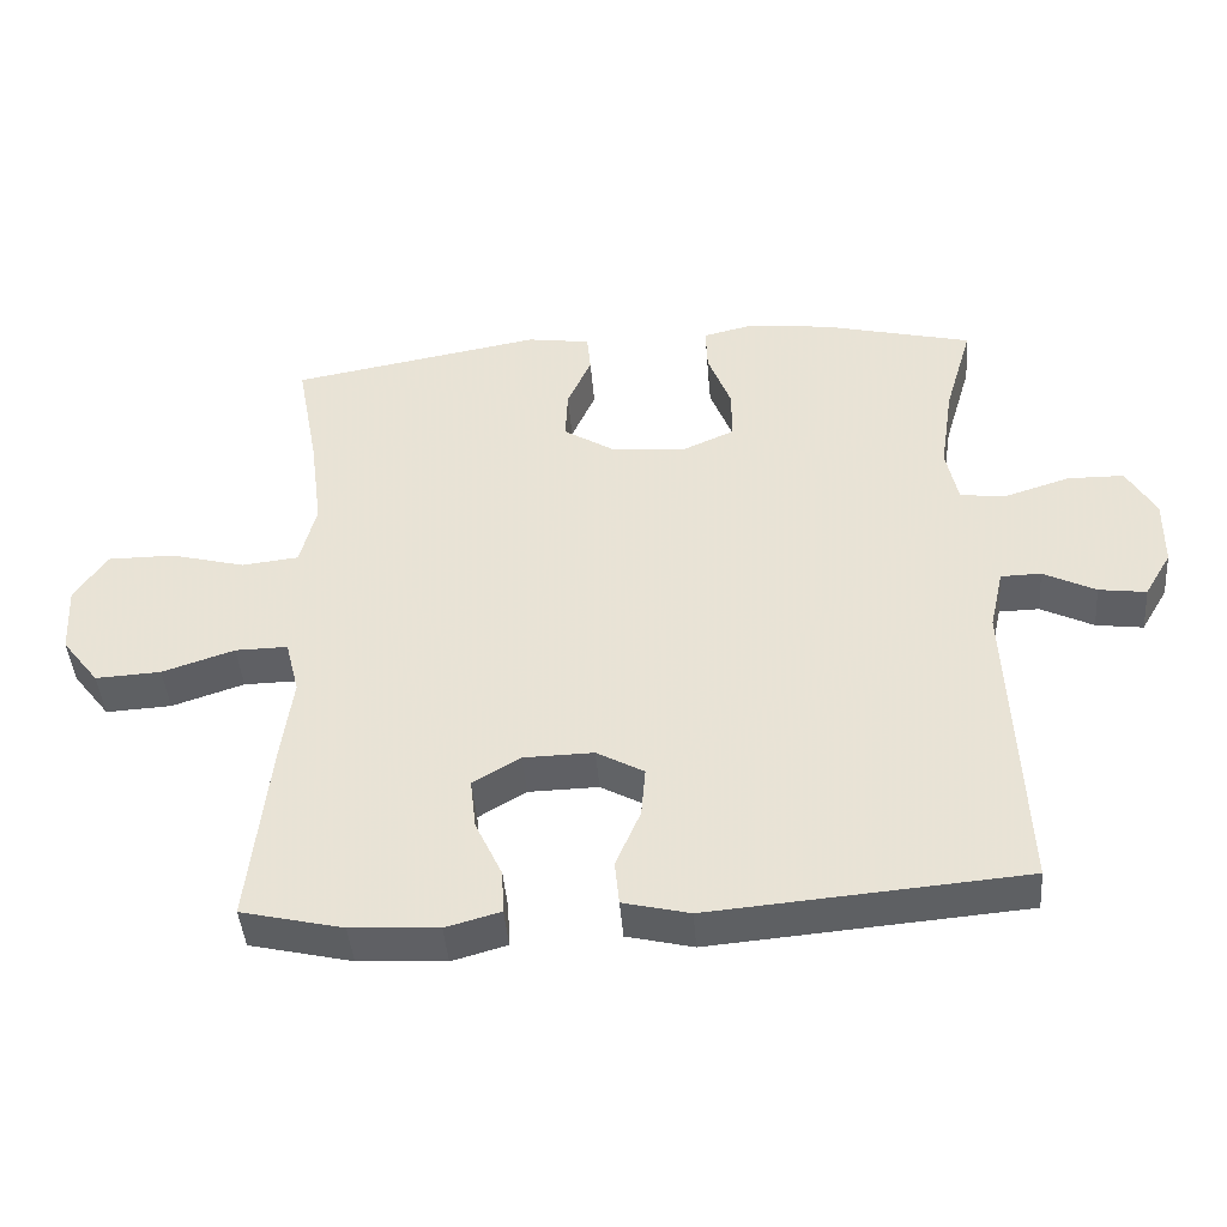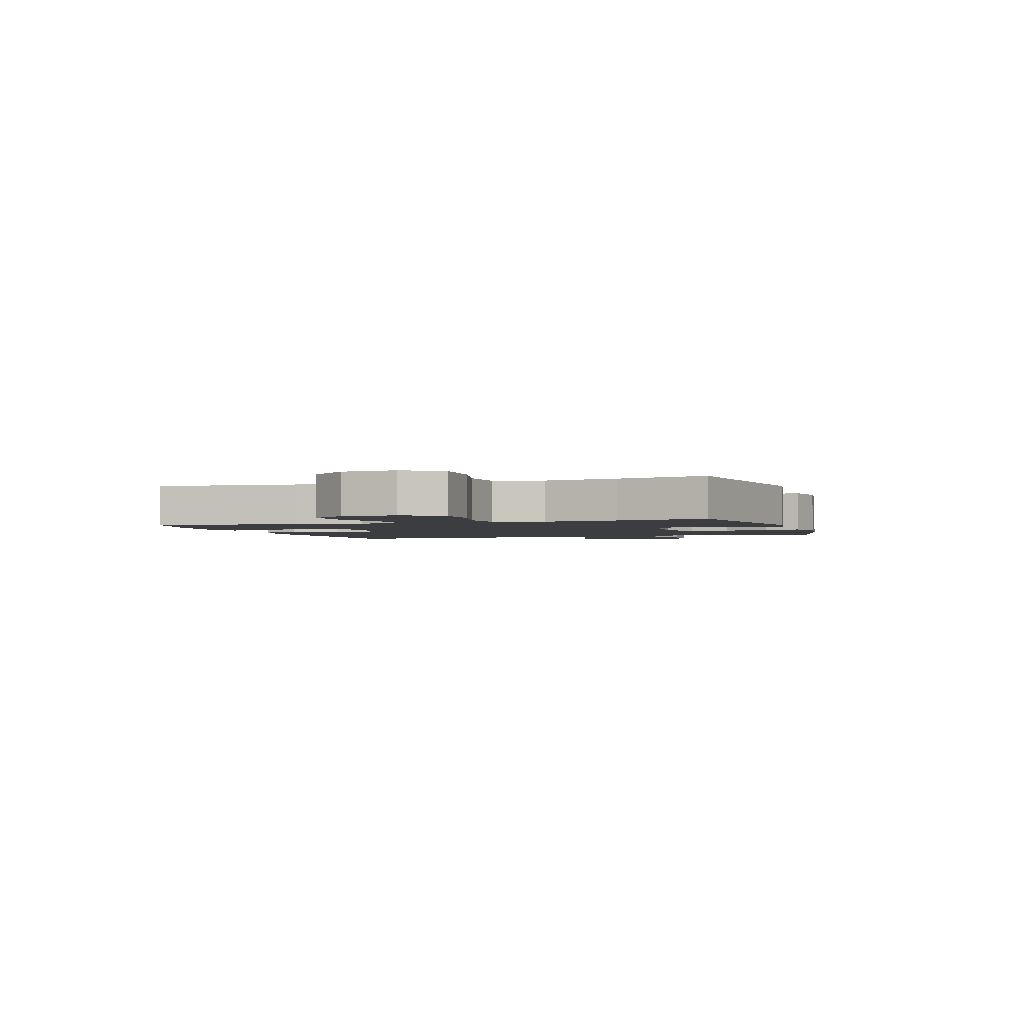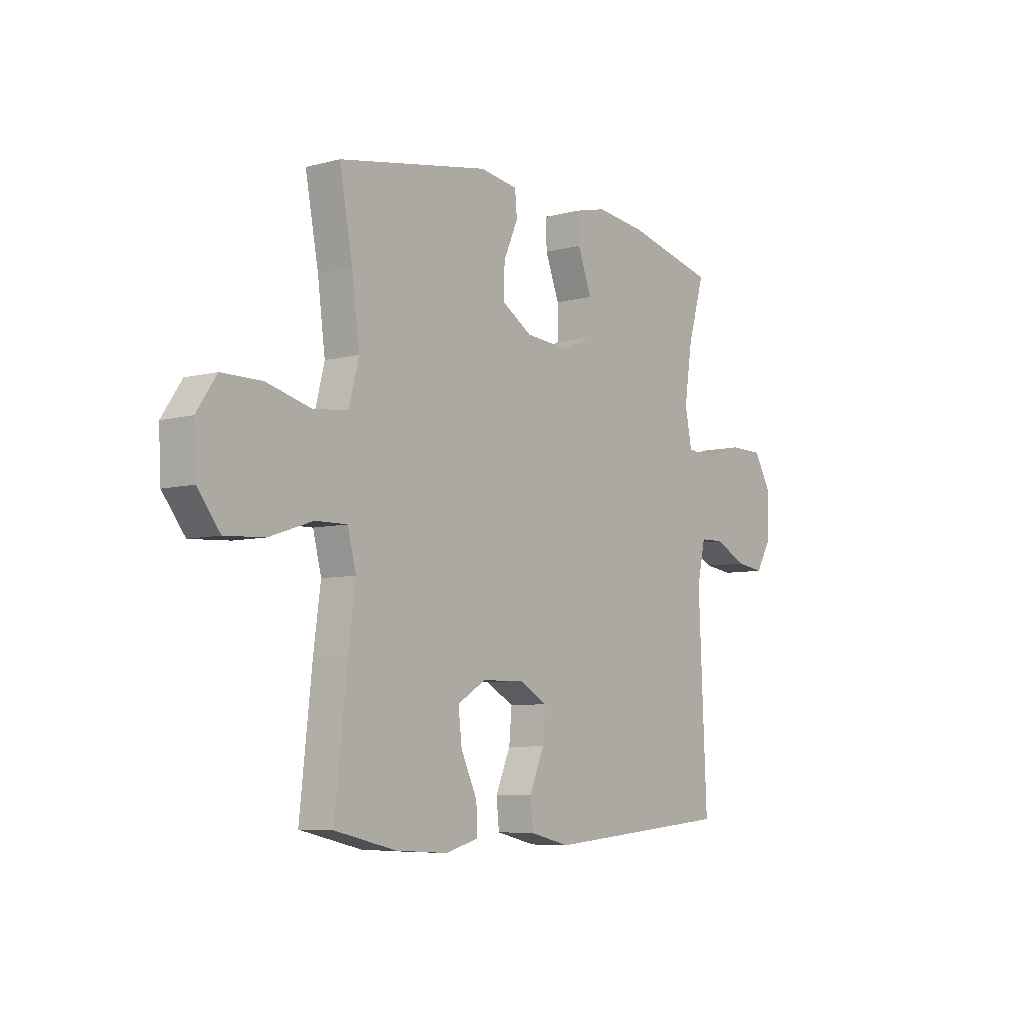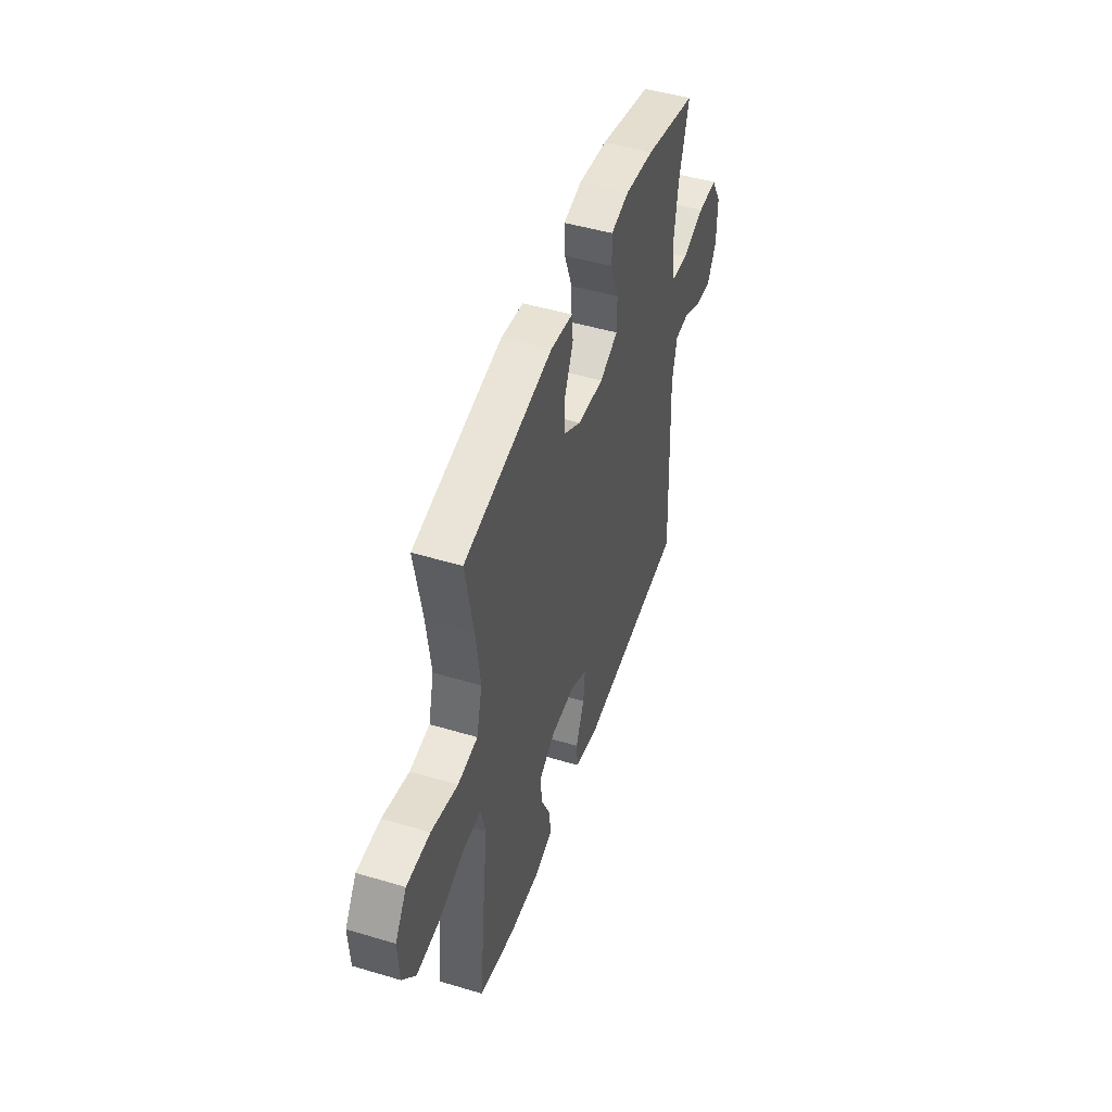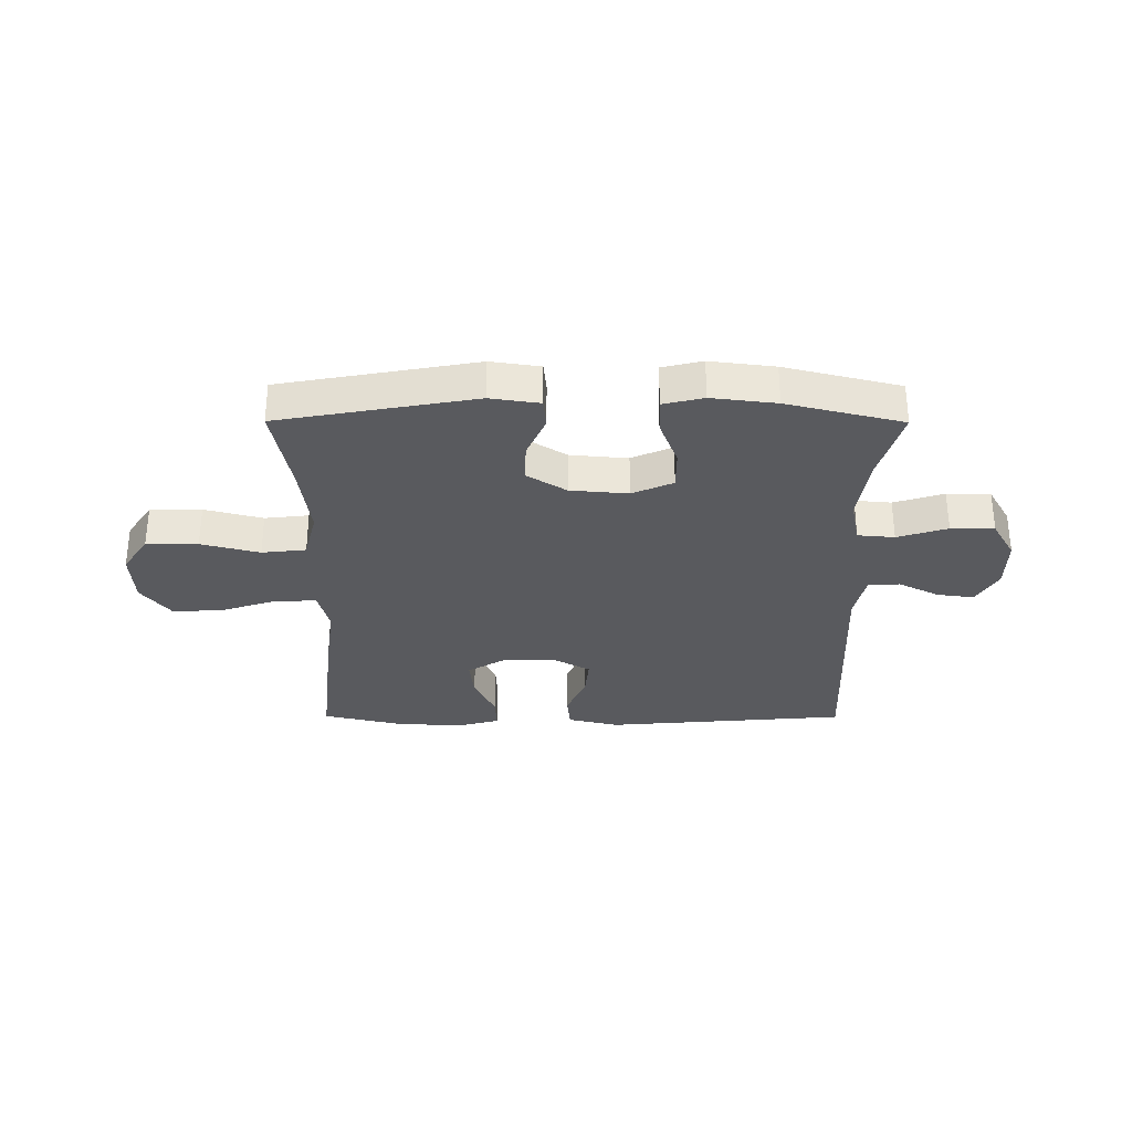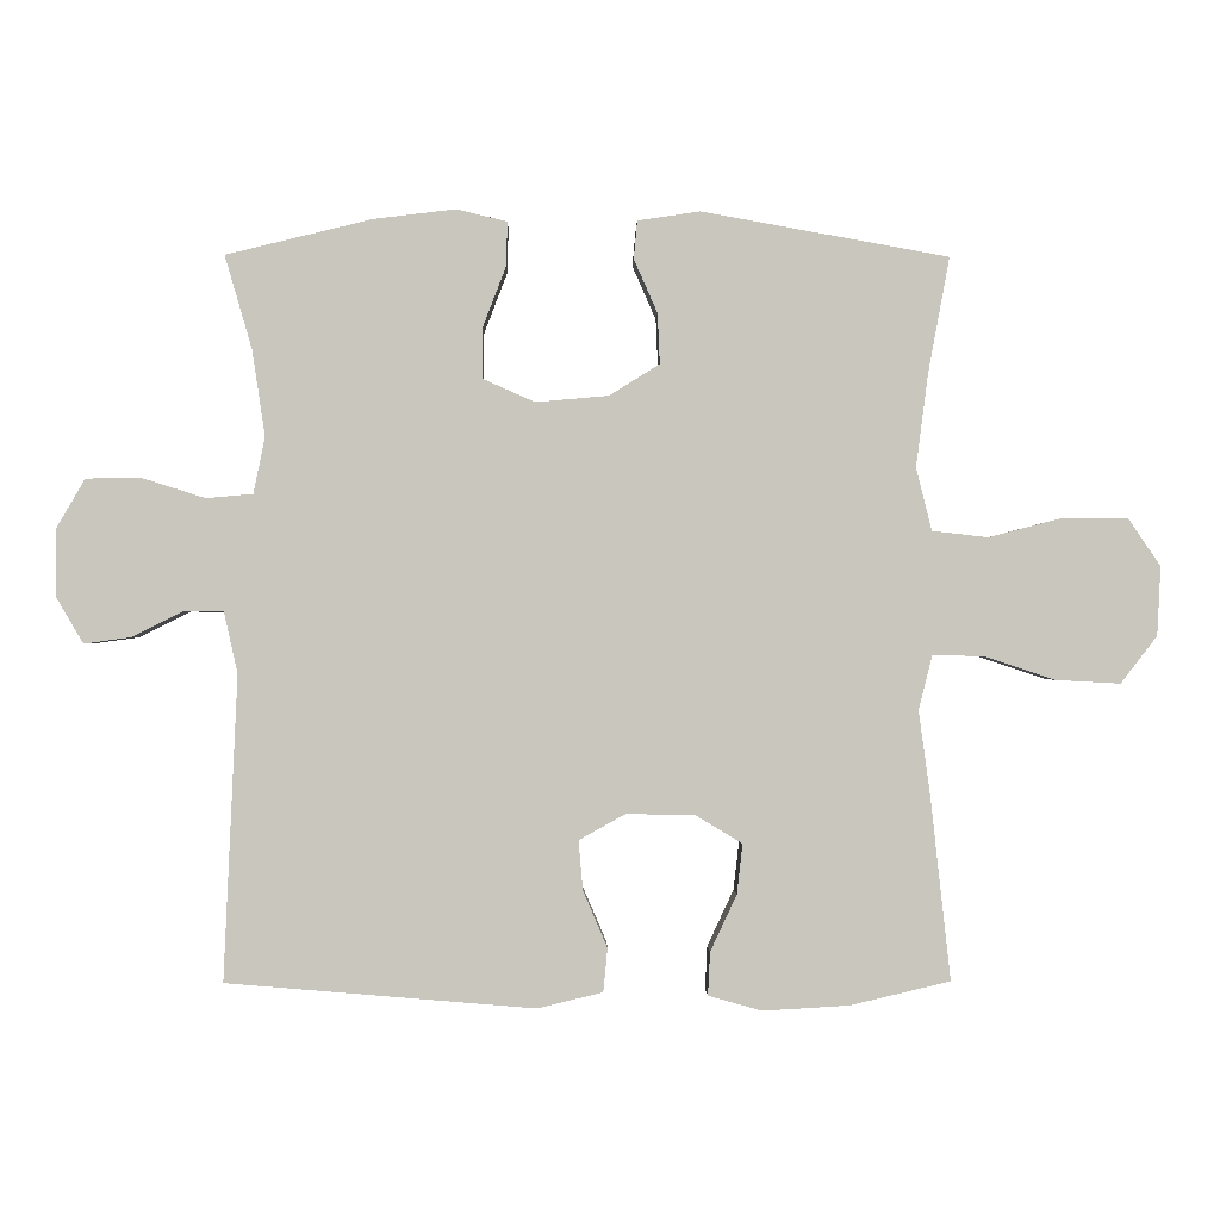
<metadata>
{"format":"obj","ext":"obj","renderer":"f3d","projection":"perspective","resolution":1024,"background":"white","views":[{"elev":-43.5,"azim":4.5,"up":"+Z"},{"elev":-2.3,"azim":-72.0,"up":"+Y"},{"elev":-6.8,"azim":-52.3,"up":"+Z"},{"elev":48.0,"azim":-71.5,"up":"+Z"},{"elev":-31.3,"azim":-0.2,"up":"+Y"},{"elev":-0.7,"azim":178.9,"up":"+Z"}]}
</metadata>
<code>
v -0.5 0.07 0.5
v -0.155 0.07 0.562
v -0.068 0.07 0.549
v -0.063 0.07 0.496
v -0.096 0.07 0.421
v -0.099 0.07 0.351
v -0.029 0.07 0.307
v 0.073 0.07 0.298
v 0.145 0.07 0.33
v 0.145 0.07 0.401
v 0.113 0.07 0.485
v 0.111 0.07 0.547
v 0.182 0.07 0.564
v 0.296 0.07 0.55
v 0.5 0.07 0.5
v 0.462 0.07 0.37
v 0.444 0.07 0.25
v 0.46 0.07 0.171
v 0.525 0.07 0.165
v 0.613 0.07 0.193
v 0.69 0.07 0.192
v 0.73 0.07 0.123
v 0.729 0.07 0.028
v 0.692 0.07 -0.035
v 0.627 0.07 -0.026
v 0.555 0.07 0.01
v 0.5 0.07 0.009
v 0.481 0.07 -0.076
v 0.5 0.07 -0.5
v 0.07 0.07 -0.536
v -0.021 0.07 -0.514
v -0.027 0.07 -0.453
v 0.007 0.07 -0.374
v 0.013 0.07 -0.305
v -0.052 0.07 -0.269
v -0.148 0.07 -0.271
v -0.213 0.07 -0.31
v -0.205 0.07 -0.38
v -0.168 0.07 -0.459
v -0.165 0.07 -0.519
v -0.24 0.07 -0.54
v -0.36 0.07 -0.533
v -0.5 0.07 -0.5
v -0.472 0.07 -0.244
v -0.456 0.07 -0.126
v -0.475 0.07 -0.051
v -0.547 0.07 -0.052
v -0.646 0.07 -0.085
v -0.736 0.07 -0.09
v -0.787 0.07 -0.024
v -0.792 0.07 0.072
v -0.747 0.07 0.139
v -0.656 0.07 0.139
v -0.553 0.07 0.112
v -0.475 0.07 0.121
v -0.453 0.07 0.208
v -0.47 0.07 0.339
v -0.5 0 0.5
v -0.155 0 0.562
v -0.068 0 0.549
v -0.063 0 0.496
v -0.096 0 0.421
v -0.099 0 0.351
v -0.029 0 0.307
v 0.073 0 0.298
v 0.145 0 0.33
v 0.145 0 0.401
v 0.113 0 0.485
v 0.111 0 0.547
v 0.182 0 0.564
v 0.296 0 0.55
v 0.5 0 0.5
v 0.462 0 0.37
v 0.444 0 0.25
v 0.46 0 0.171
v 0.525 0 0.165
v 0.613 0 0.193
v 0.69 0 0.192
v 0.73 0 0.123
v 0.729 0 0.028
v 0.692 0 -0.035
v 0.627 0 -0.026
v 0.555 0 0.01
v 0.5 0 0.009
v 0.481 0 -0.076
v 0.5 0 -0.5
v 0.07 0 -0.536
v -0.021 0 -0.514
v -0.027 0 -0.453
v 0.007 0 -0.374
v 0.013 0 -0.305
v -0.052 0 -0.269
v -0.148 0 -0.271
v -0.213 0 -0.31
v -0.205 0 -0.38
v -0.168 0 -0.459
v -0.165 0 -0.519
v -0.24 0 -0.54
v -0.36 0 -0.533
v -0.5 0 -0.5
v -0.472 0 -0.244
v -0.456 0 -0.126
v -0.475 0 -0.051
v -0.547 0 -0.052
v -0.646 0 -0.085
v -0.736 0 -0.09
v -0.787 0 -0.024
v -0.792 0 0.072
v -0.747 0 0.139
v -0.656 0 0.139
v -0.553 0 0.112
v -0.475 0 0.121
v -0.453 0 0.208
v -0.47 0 0.339
f 51 52 53 54
f 51 54 55
f 50 51 55
f 47 48 49 50
f 46 47 50 55
f 45 46 55 56
f 43 44 45
f 42 43 45
f 41 42 45 56
f 38 39 40 41
f 37 38 41 56
f 30 31 32 33
f 28 29 30 33
f 27 28 33 34
f 23 24 25 26
f 23 26 27
f 22 23 27
f 19 20 21 22
f 18 19 22 27
f 13 14 15 16
f 13 16 17
f 10 11 12 13
f 9 10 13 17
f 8 9 17 18
f 2 3 4 5
f 57 1 2 5
f 57 5 6
f 36 37 56 57
f 35 36 57 6
f 34 35 6 7
f 18 27 34
f 7 8 18 34
f 111 110 109 108
f 112 111 108
f 112 108 107
f 107 106 105 104
f 112 107 104 103
f 113 112 103 102
f 102 101 100
f 102 100 99
f 113 102 99 98
f 98 97 96 95
f 113 98 95 94
f 90 89 88 87
f 90 87 86 85
f 91 90 85 84
f 83 82 81 80
f 84 83 80
f 84 80 79
f 79 78 77 76
f 84 79 76 75
f 73 72 71 70
f 74 73 70
f 70 69 68 67
f 74 70 67 66
f 75 74 66 65
f 62 61 60 59
f 62 59 58 114
f 63 62 114
f 114 113 94 93
f 63 114 93 92
f 64 63 92 91
f 91 84 75
f 91 75 65 64
f 1 58 59 2
f 2 59 60 3
f 3 60 61 4
f 4 61 62 5
f 5 62 63 6
f 6 63 64 7
f 7 64 65 8
f 8 65 66 9
f 9 66 67 10
f 10 67 68 11
f 11 68 69 12
f 12 69 70 13
f 13 70 71 14
f 14 71 72 15
f 15 72 73 16
f 16 73 74 17
f 17 74 75 18
f 18 75 76 19
f 19 76 77 20
f 20 77 78 21
f 21 78 79 22
f 22 79 80 23
f 23 80 81 24
f 24 81 82 25
f 25 82 83 26
f 26 83 84 27
f 27 84 85 28
f 28 85 86 29
f 29 86 87 30
f 30 87 88 31
f 31 88 89 32
f 32 89 90 33
f 33 90 91 34
f 34 91 92 35
f 35 92 93 36
f 36 93 94 37
f 37 94 95 38
f 38 95 96 39
f 39 96 97 40
f 40 97 98 41
f 41 98 99 42
f 42 99 100 43
f 43 100 101 44
f 44 101 102 45
f 45 102 103 46
f 46 103 104 47
f 47 104 105 48
f 48 105 106 49
f 49 106 107 50
f 50 107 108 51
f 51 108 109 52
f 52 109 110 53
f 53 110 111 54
f 54 111 112 55
f 55 112 113 56
f 56 113 114 57
f 57 114 58 1

</code>
